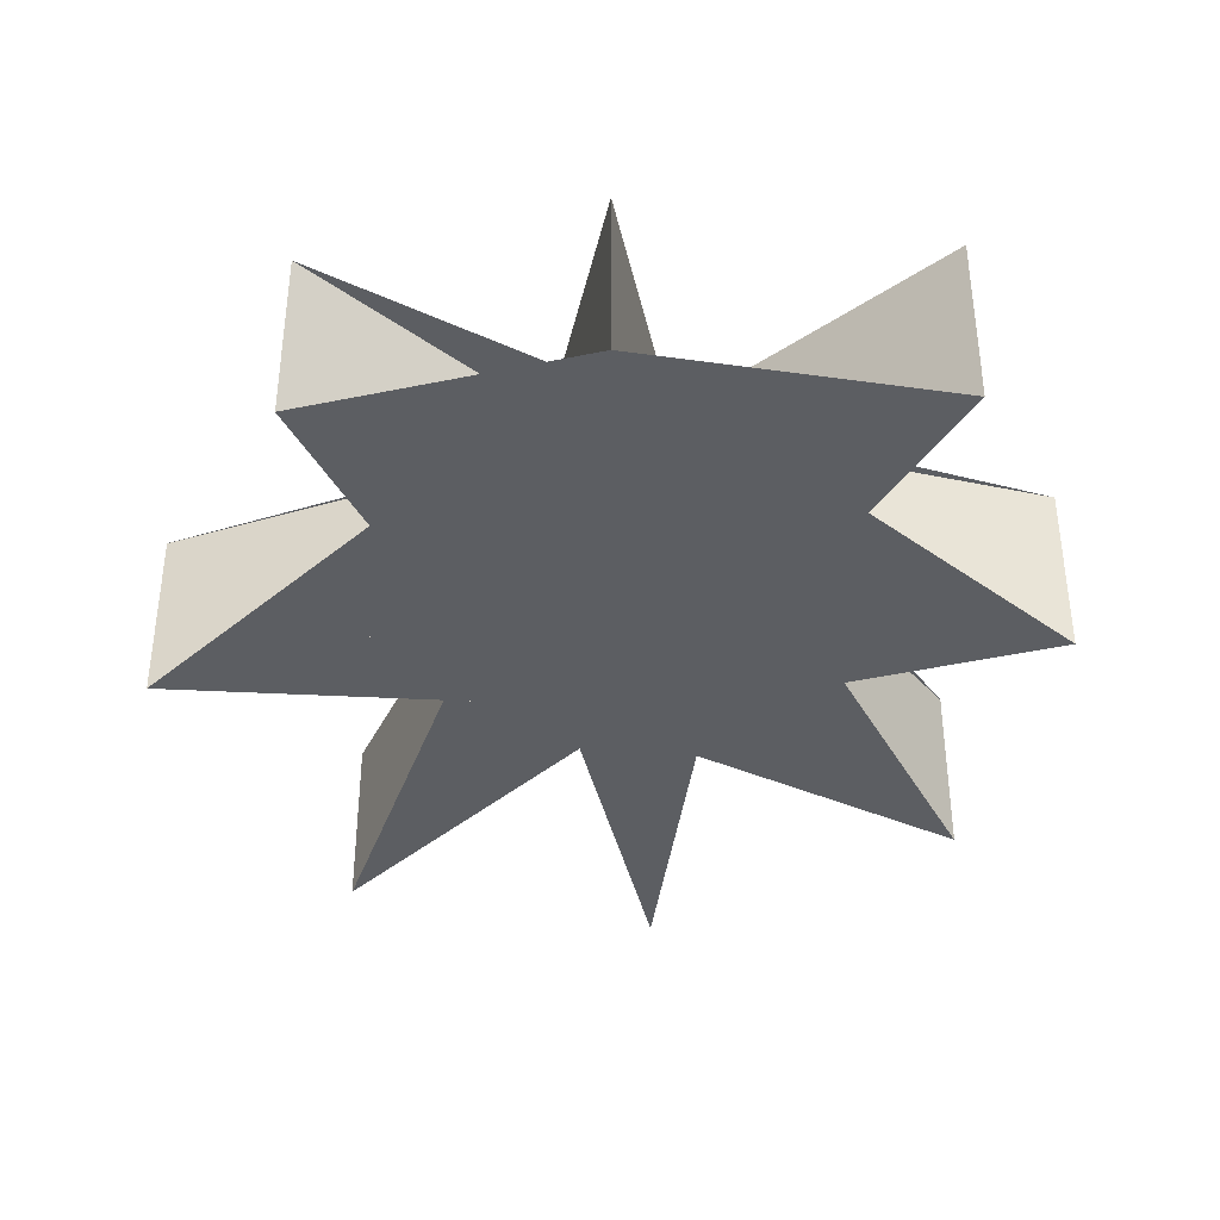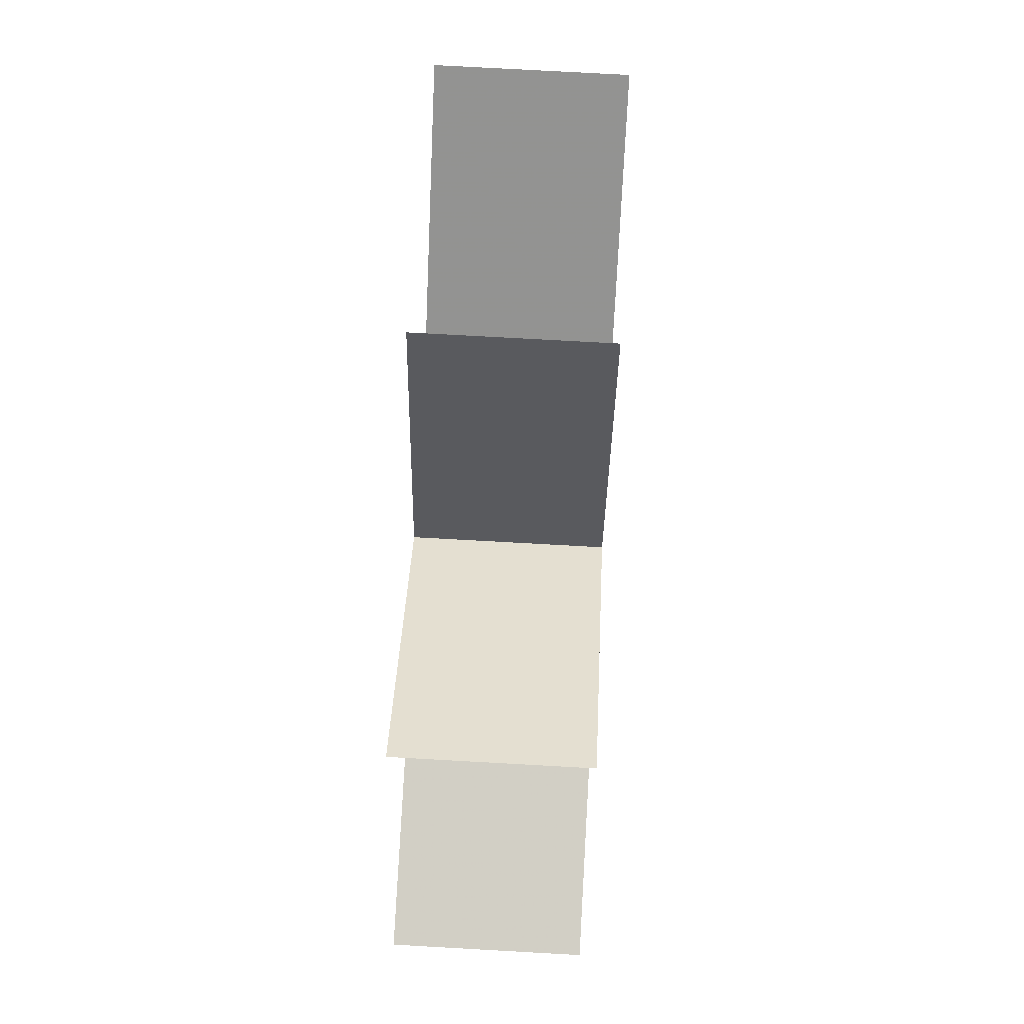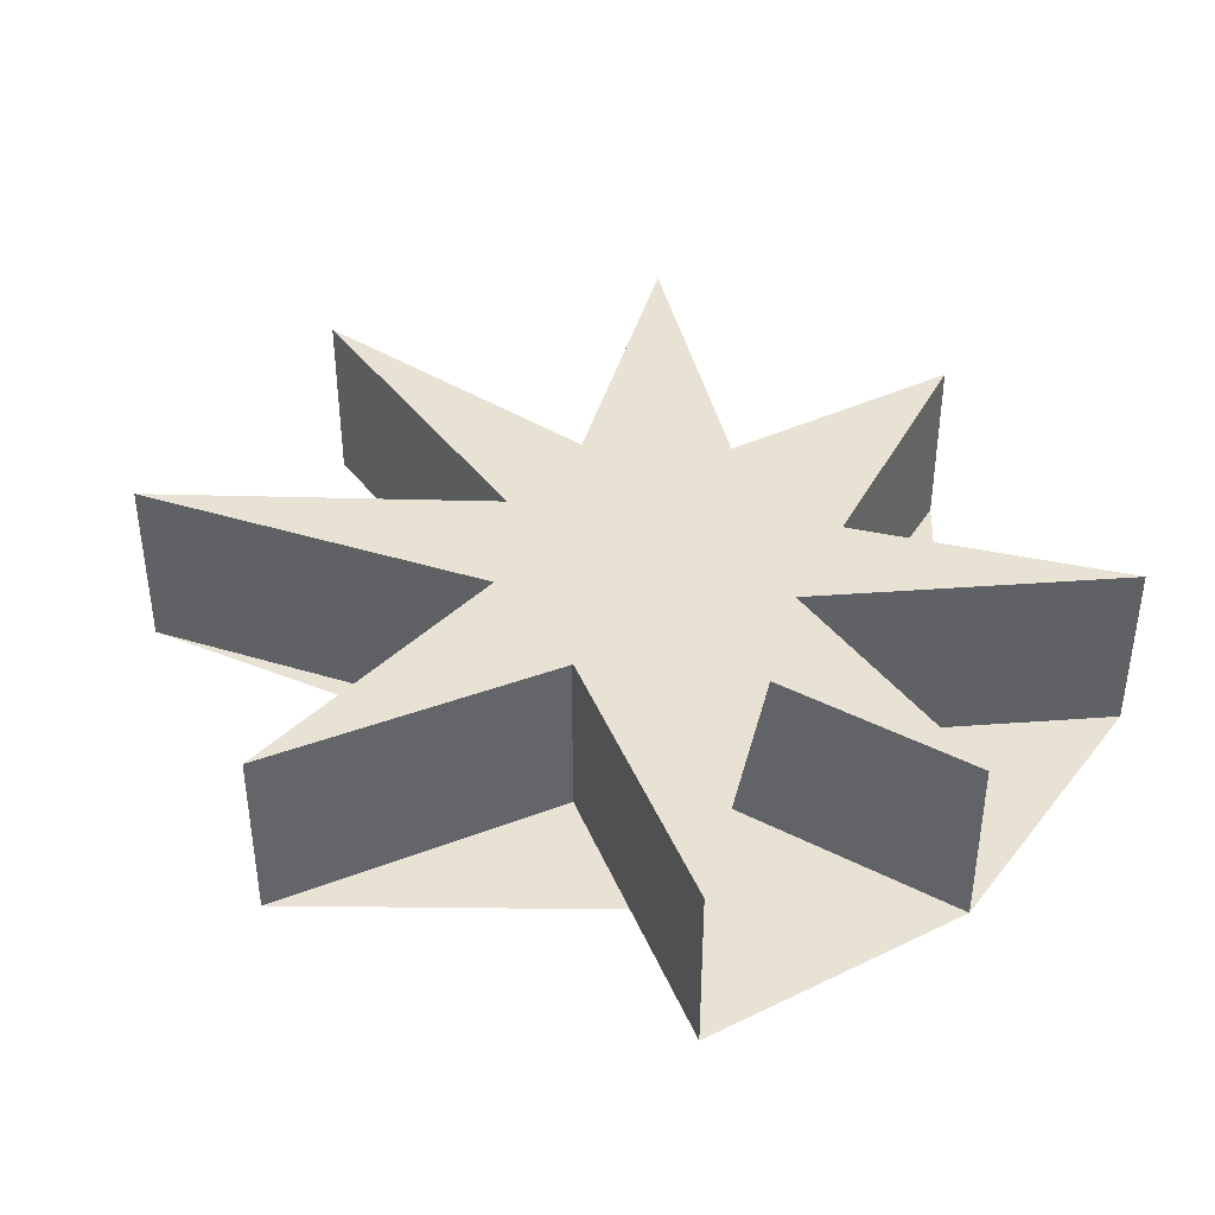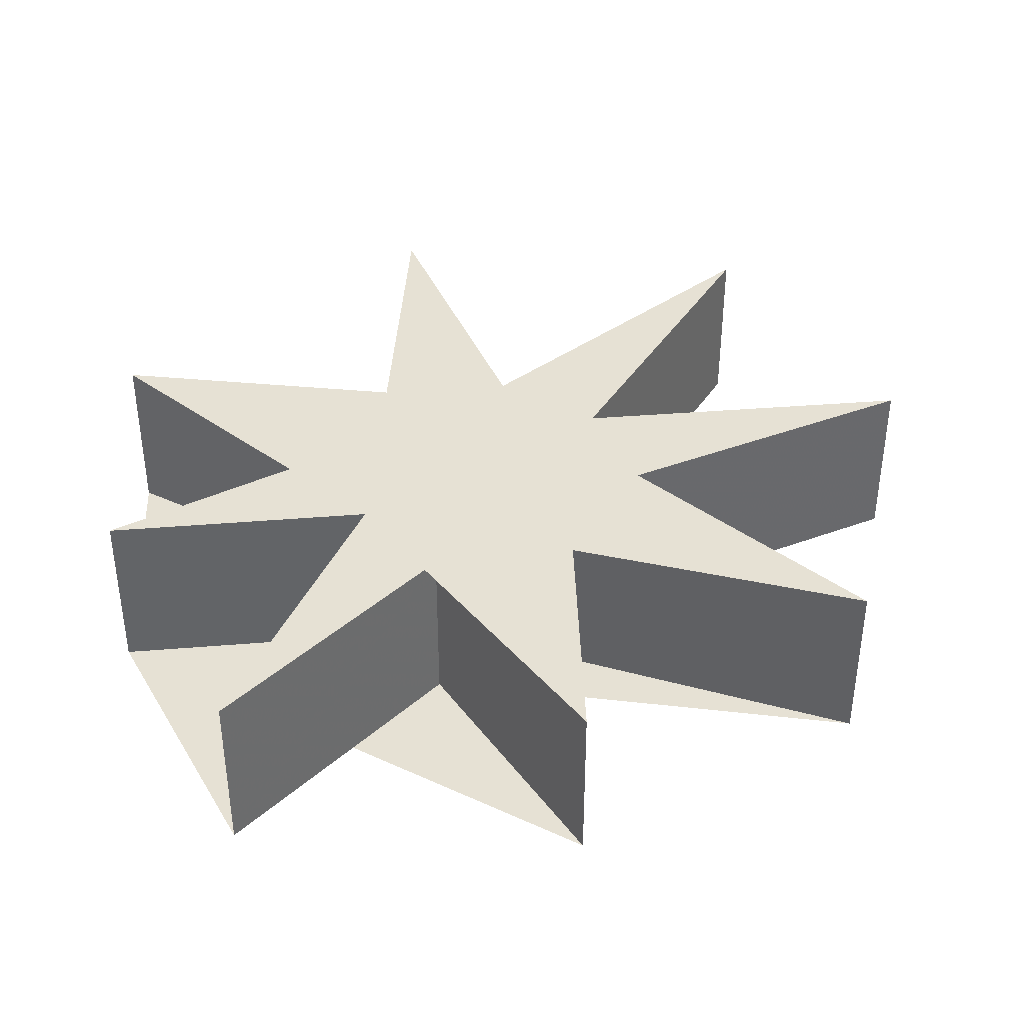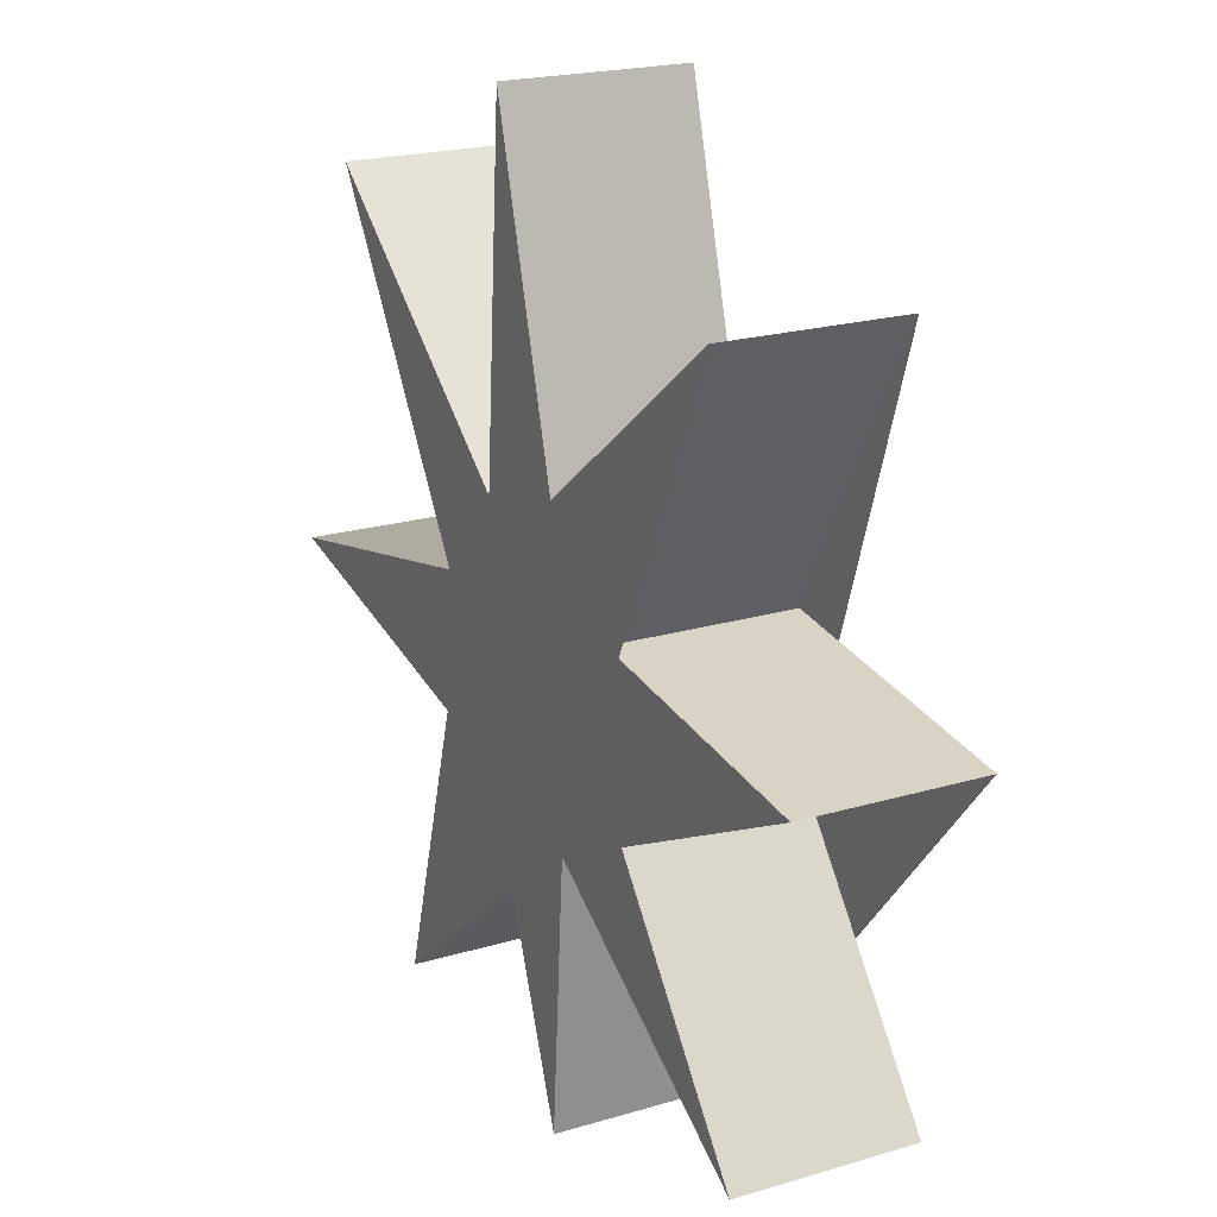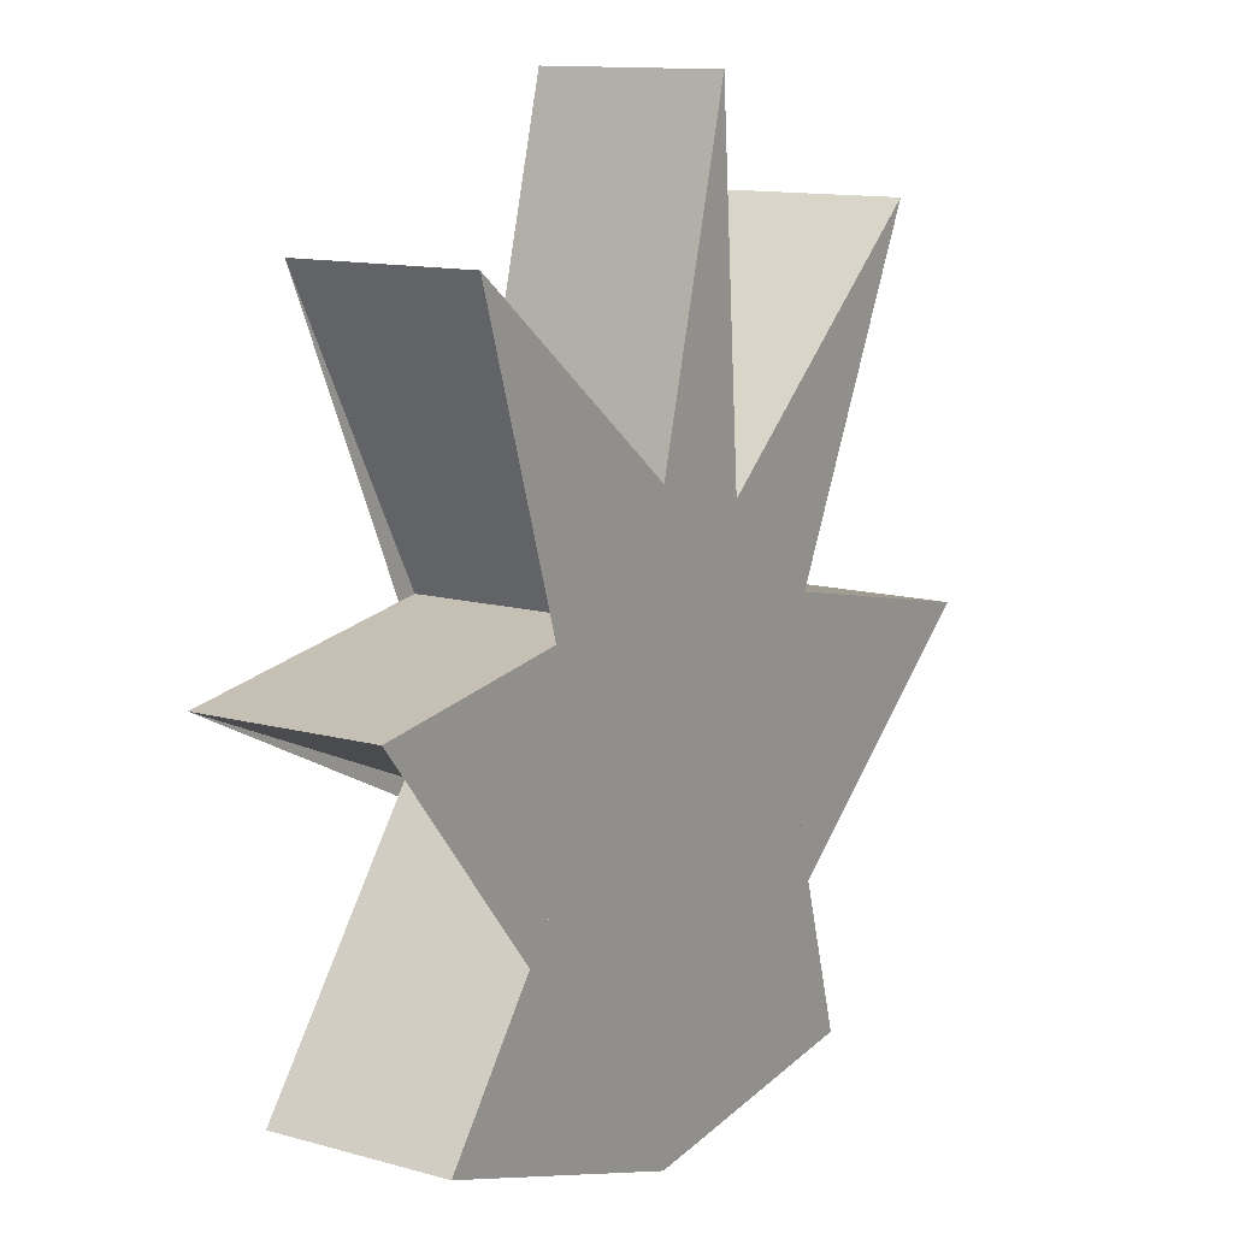
<metadata>
{"format":"obj","ext":"obj","renderer":"f3d","projection":"perspective","resolution":1024,"background":"white","views":[{"elev":-37.9,"azim":-171.9,"up":"+Y"},{"elev":73.8,"azim":-86.8,"up":"+Z"},{"elev":40.7,"azim":142.5,"up":"+Y"},{"elev":39.3,"azim":-99.8,"up":"+Y"},{"elev":20.6,"azim":-118.4,"up":"+Z"},{"elev":12.3,"azim":-56.9,"up":"+Z"}]}
</metadata>
<code>
v 1.634 0 -1.513
v 0.07495 0 -2.502
v 1.114 0 -1.153
v -0.3448 0 -0.5331
v 1.204 0 -0.3132
v 0.3448 0 1.266
v 1.724 0 0.2064
v 2.214 0 2.005
v 2.354 0 0.04654
v 3.923 0 1.336
v 2.803 0 -0.4632
v 4.552 0 -0.8329
v 2.853 0 -1.203
v 3.343 0 -2.862
v 2.284 0 -1.582
v 1.739 0 -3.052
v 1.634 1 -1.513
v 0.07495 1 -2.502
v 1.114 1 -1.153
v -0.3448 1 -0.5331
v 1.204 1 -0.3132
v 0.3448 1 1.266
v 1.724 1 0.2064
v 2.214 1 2.005
v 2.354 1 0.04654
v 3.923 1 1.336
v 2.803 1 -0.4632
v 4.552 1 -0.8329
v 2.853 1 -1.203
v 3.343 1 -2.862
v 2.284 1 -1.582
v 1.739 1 -3.052
f 16 15 14 13 12 11 10 9 8 7 6 5 4 3 2 1
f 1 2 18 17
f 2 3 19 18
f 3 4 20 19
f 4 5 21 20
f 5 6 22 21
f 6 7 23 22
f 7 8 24 23
f 8 9 25 24
f 9 10 26 25
f 10 11 27 26
f 11 12 28 27
f 12 13 29 28
f 13 14 30 29
f 14 15 31 30
f 15 16 32 31
f 16 1 17 32
f 17 18 19 20 21 22 23 24 25 26 27 28 29 30 31 32

</code>
